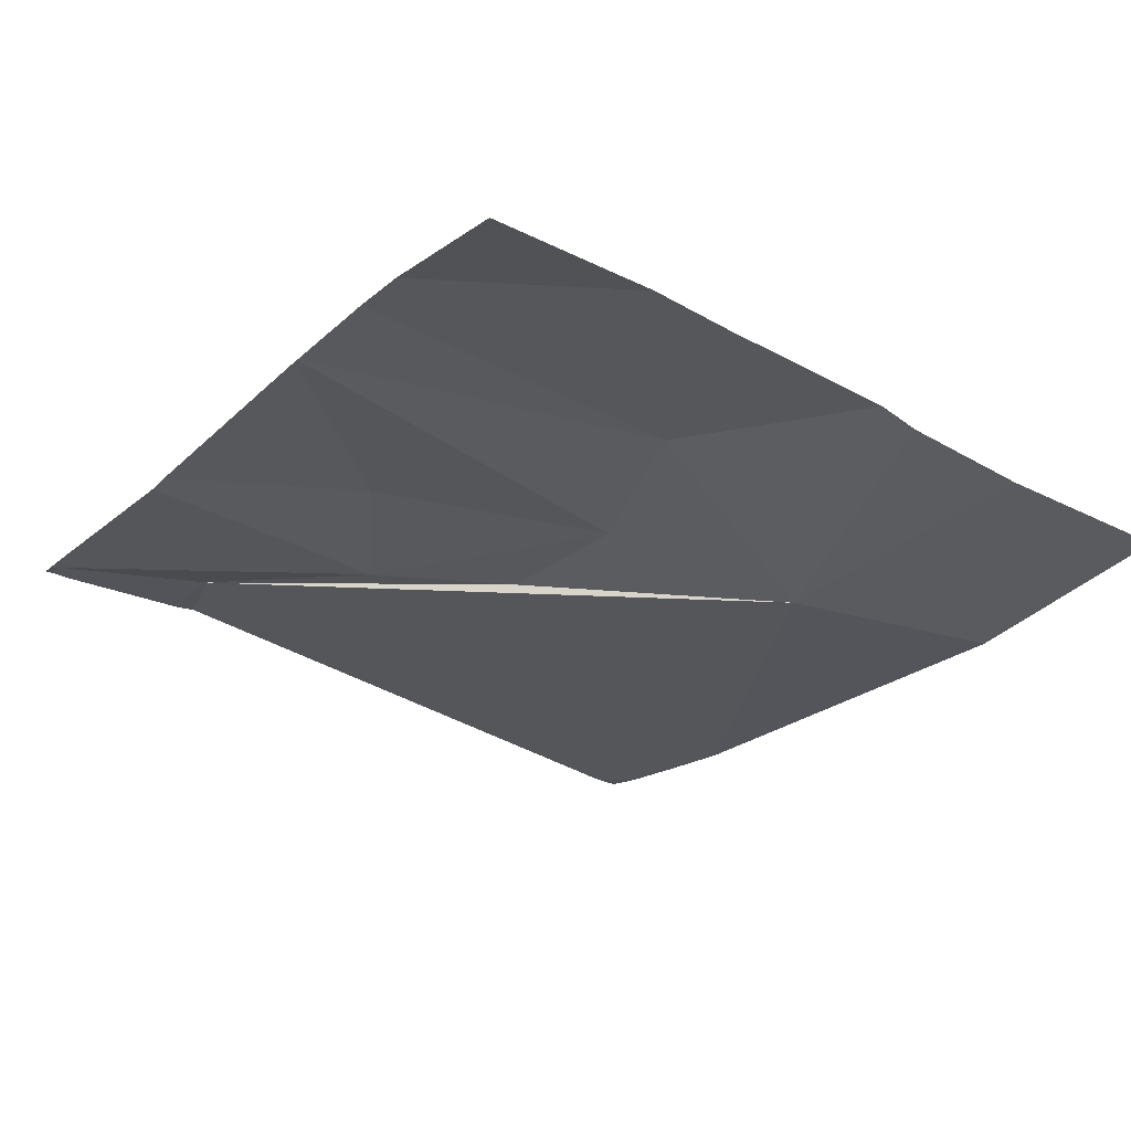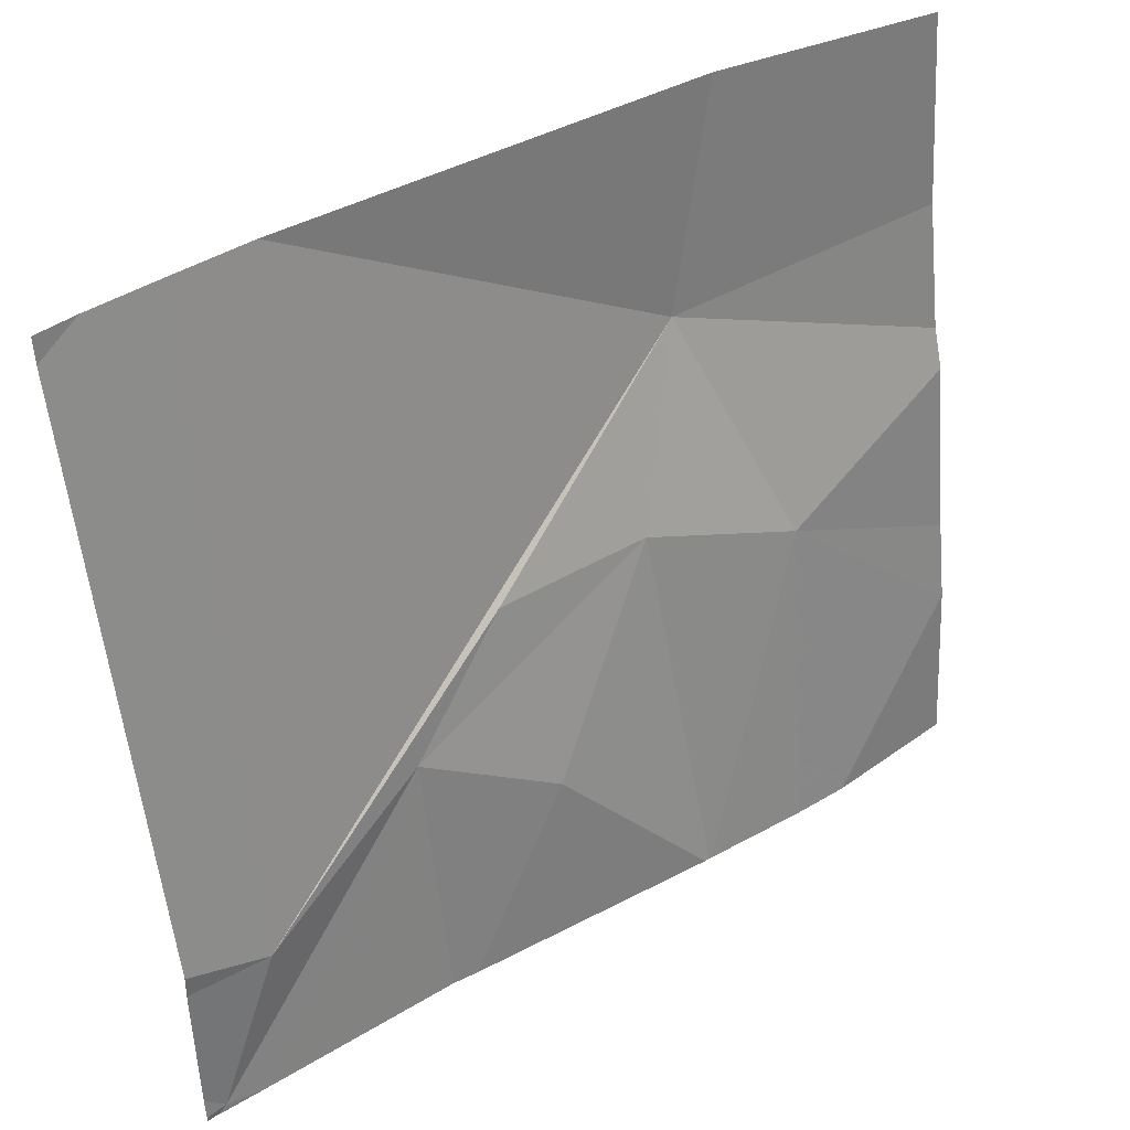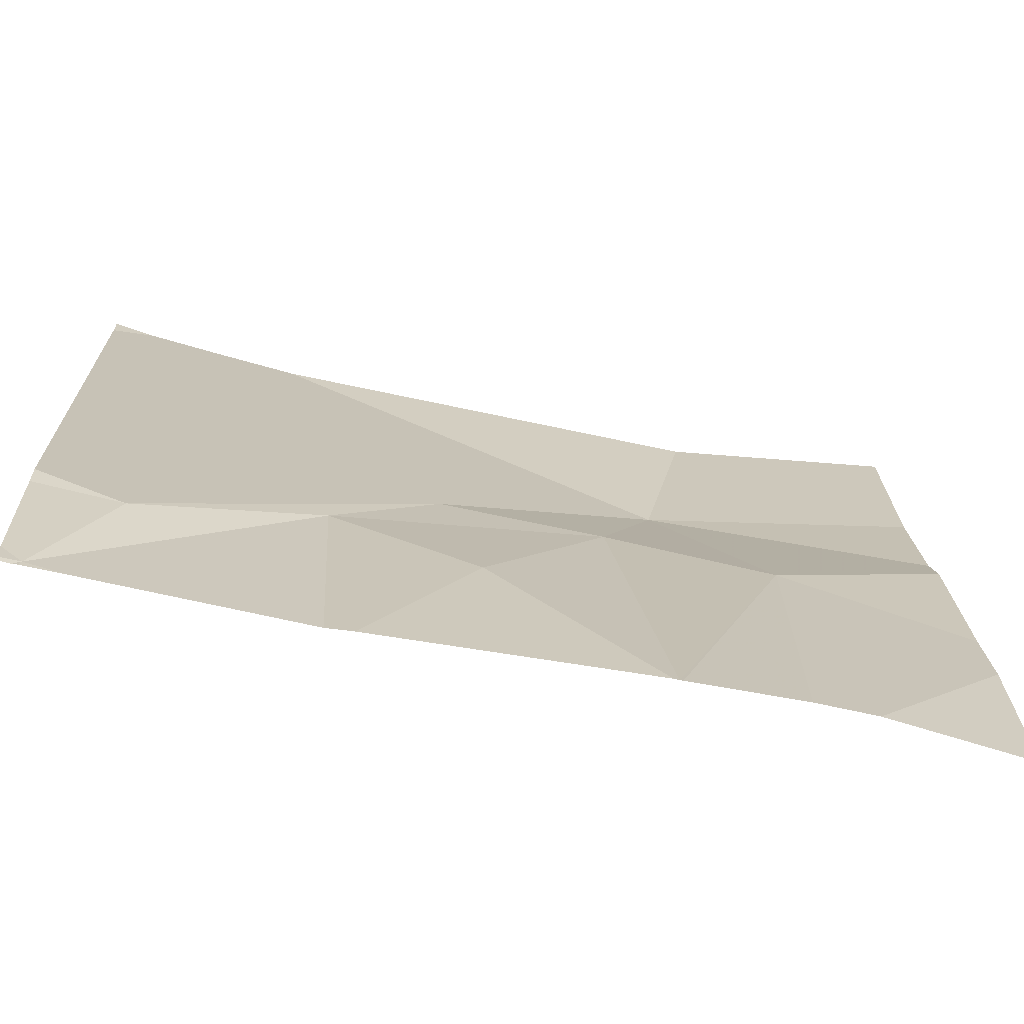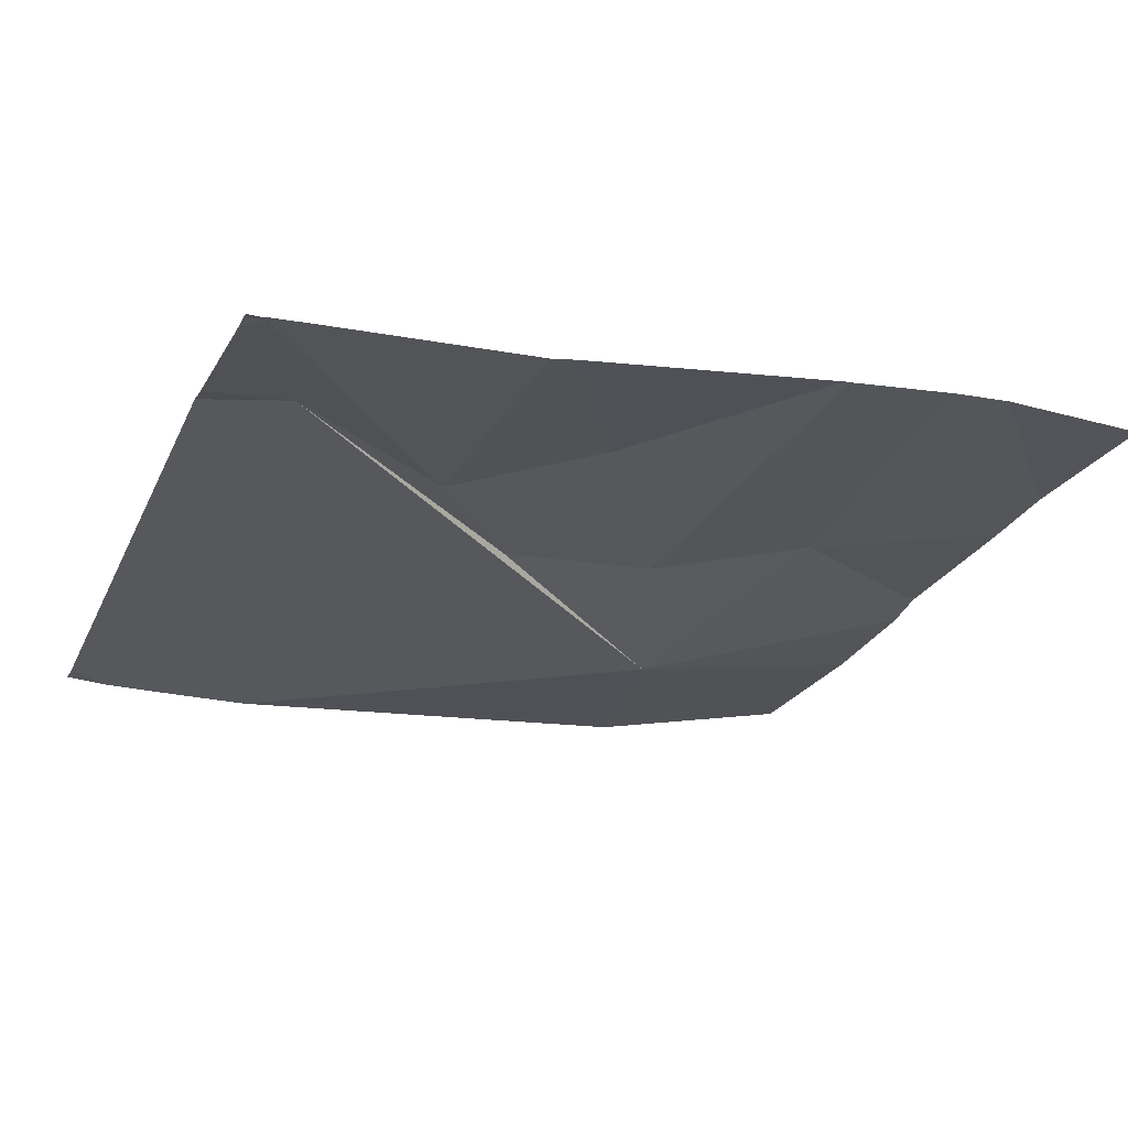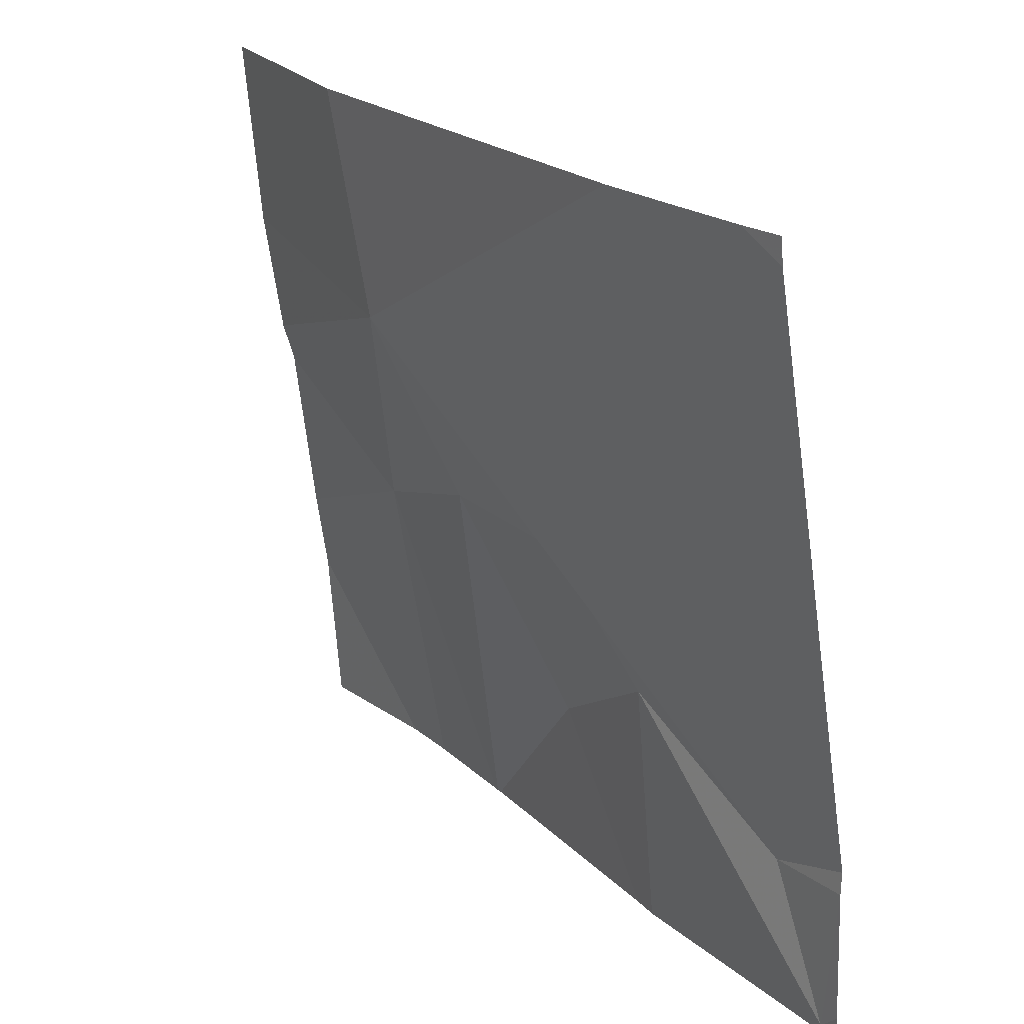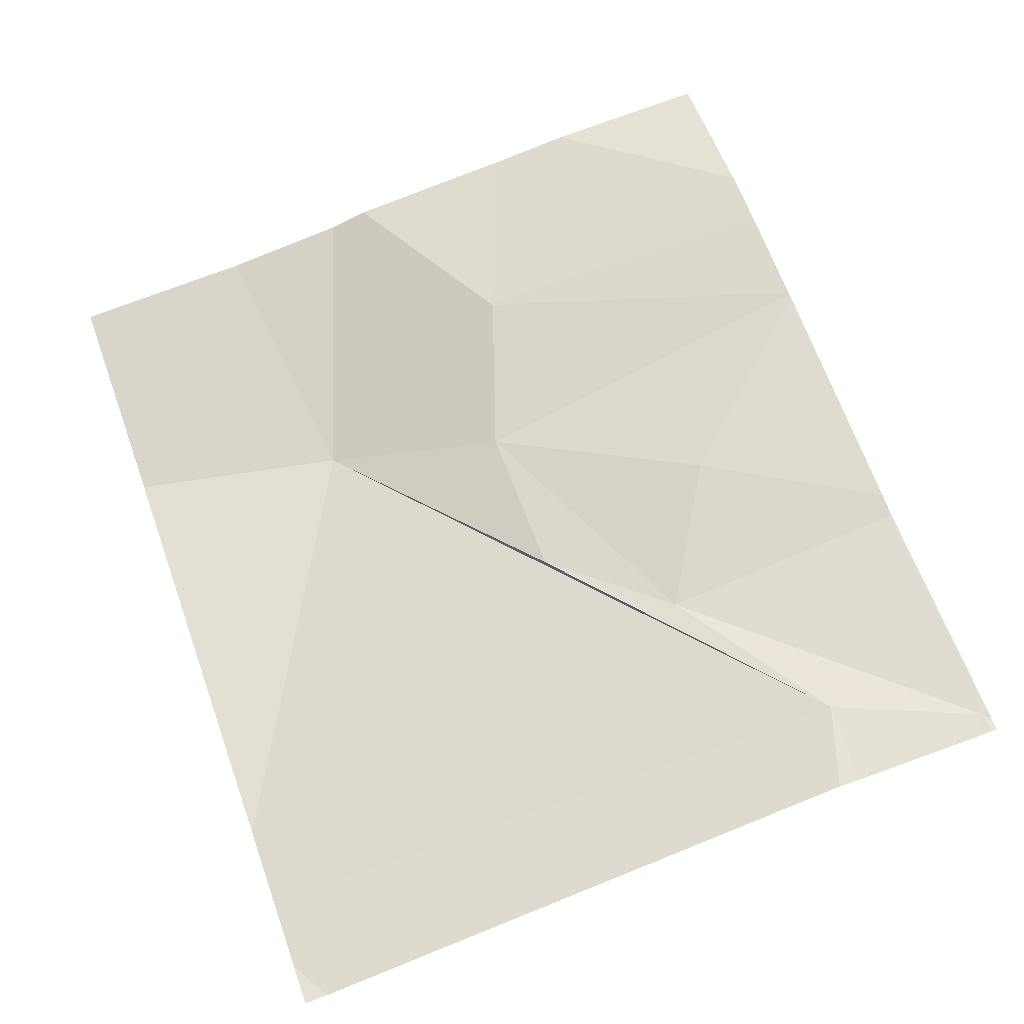
<metadata>
{"format":"obj","ext":"obj","renderer":"f3d","projection":"perspective","resolution":1024,"background":"white","views":[{"elev":-21.5,"azim":54.4,"up":"+Z"},{"elev":39.0,"azim":-38.1,"up":"+Y"},{"elev":-63.5,"azim":-14.3,"up":"+Y"},{"elev":-18.0,"azim":-22.1,"up":"+Z"},{"elev":22.4,"azim":-126.4,"up":"+Y"},{"elev":63.1,"azim":-109.8,"up":"+Z"}]}
</metadata>
<code>
v -118.3 239.1 483.2
v -118.3 239 483.2
v -117.5 240 483.1
v -118.3 239 483.2
v -118.3 239.2 483.2
v -118.3 239.3 483.2
v -118.3 240 483.1
v -117.4 240 483.1
v -118 240 483.1
v -118.2 239.2 483.2
v -118 239.3 483.2
v -118.3 240 483.1
v -117.8 239.2 483.2
v -117.8 239.5 483.2
v -117.6 239.5 483.2
v -117.5 239.7 483.1
v -118.3 239 483.2
v -117.6 239 483.3
v -118.2 240 483.1
v -117.4 239.4 483.2
v -118.3 239 483.2
v -118.3 239 483.2
v -118.1 240 483.1
v -117.2 239.2 483.2
v -117.2 239.3 483.2
v -117.2 239.8 483.2
v -117.2 239.6 483.2
v -117.2 239.5 483.2
v -117.9 239 483.2
v -118.2 239 483.2
v -118 239 483.2
v -117.6 239 483.3
v -117.4 239 483.3
v -117.5 239 483.3
v -117.6 239 483.3
v -117.2 239 483.3
v -117.2 240 483.1
f 2 4 1
f 6 10 7
f 4 2 21
f 1 4 5
f 5 10 6
f 4 10 5
f 11 10 4
f 15 14 11
f 11 4 30
f 19 10 23
f 15 11 13
f 15 13 18
f 29 11 31
f 16 10 14
f 23 16 9
f 16 14 15
f 11 14 10
f 29 13 11
f 33 20 34
f 16 15 20
f 3 26 8
f 20 15 32
f 8 26 37
f 27 20 28
f 18 13 29
f 3 16 26
f 25 20 24
f 17 4 22
f 26 16 27
f 22 4 21
f 27 16 20
f 28 20 25
f 9 16 3
f 30 4 17
f 31 11 30
f 23 10 16
f 32 15 18
f 19 7 10
f 33 24 20
f 34 20 35
f 12 7 19
f 35 20 32
f 36 24 33

</code>
